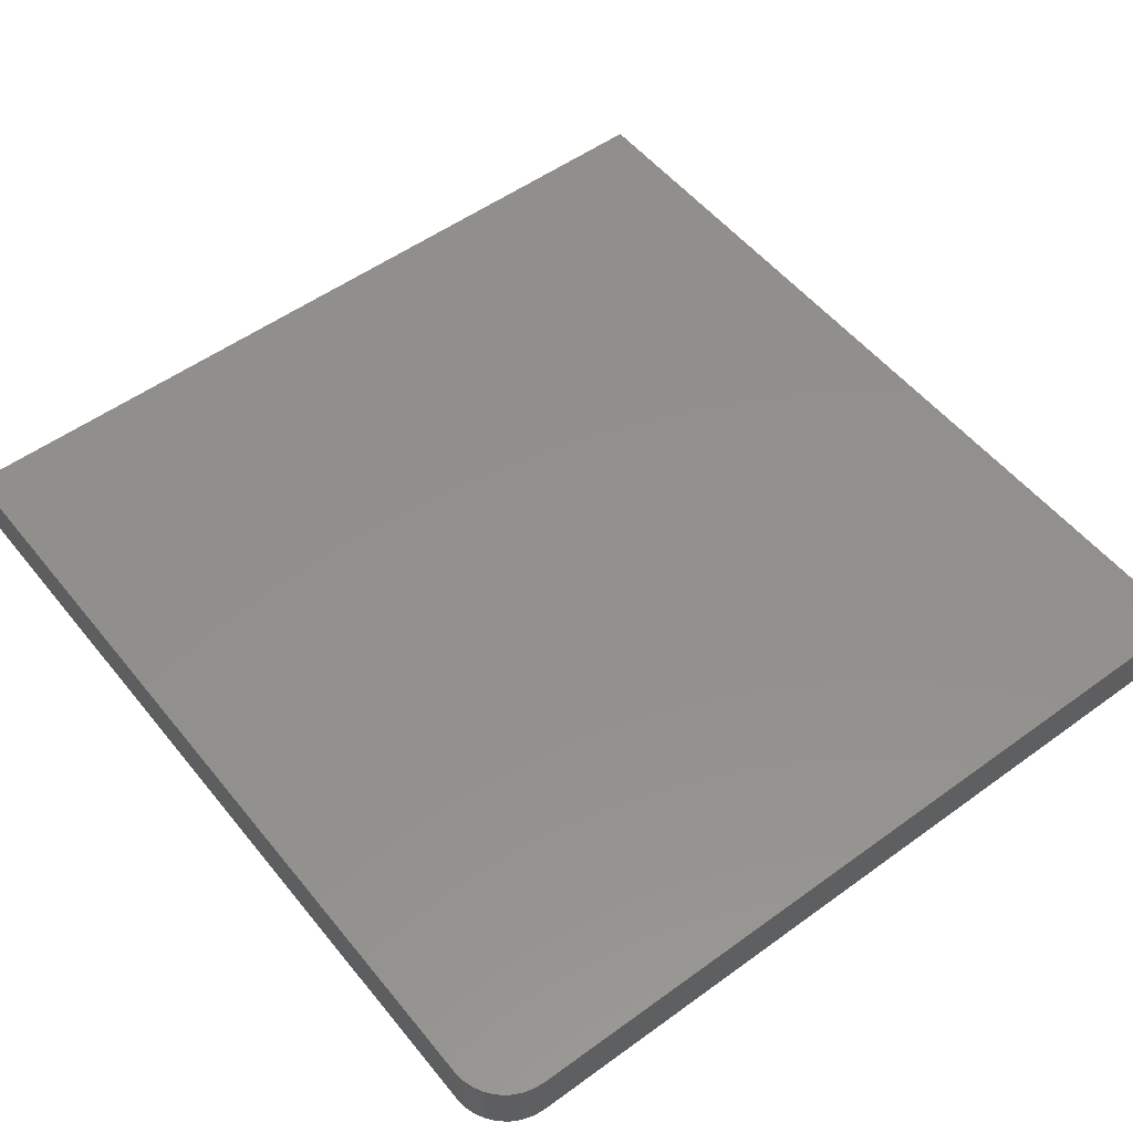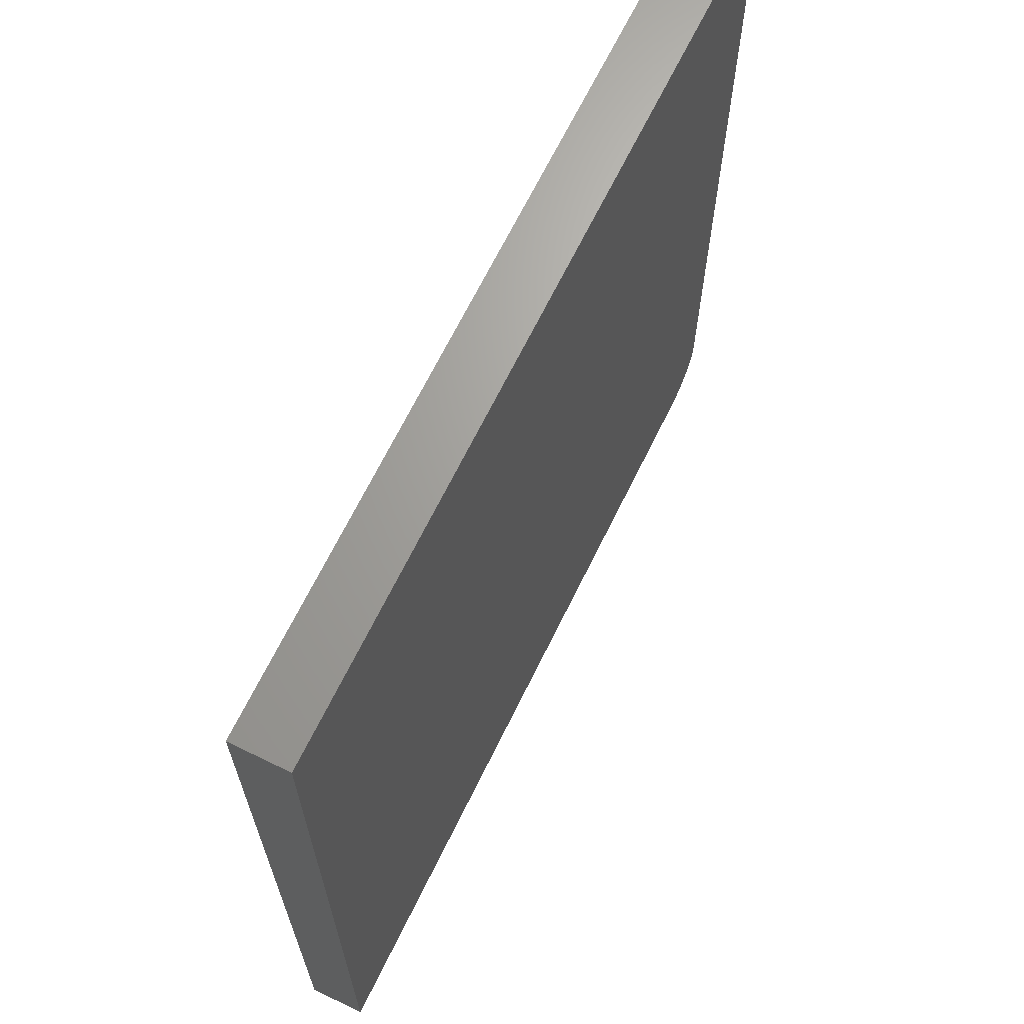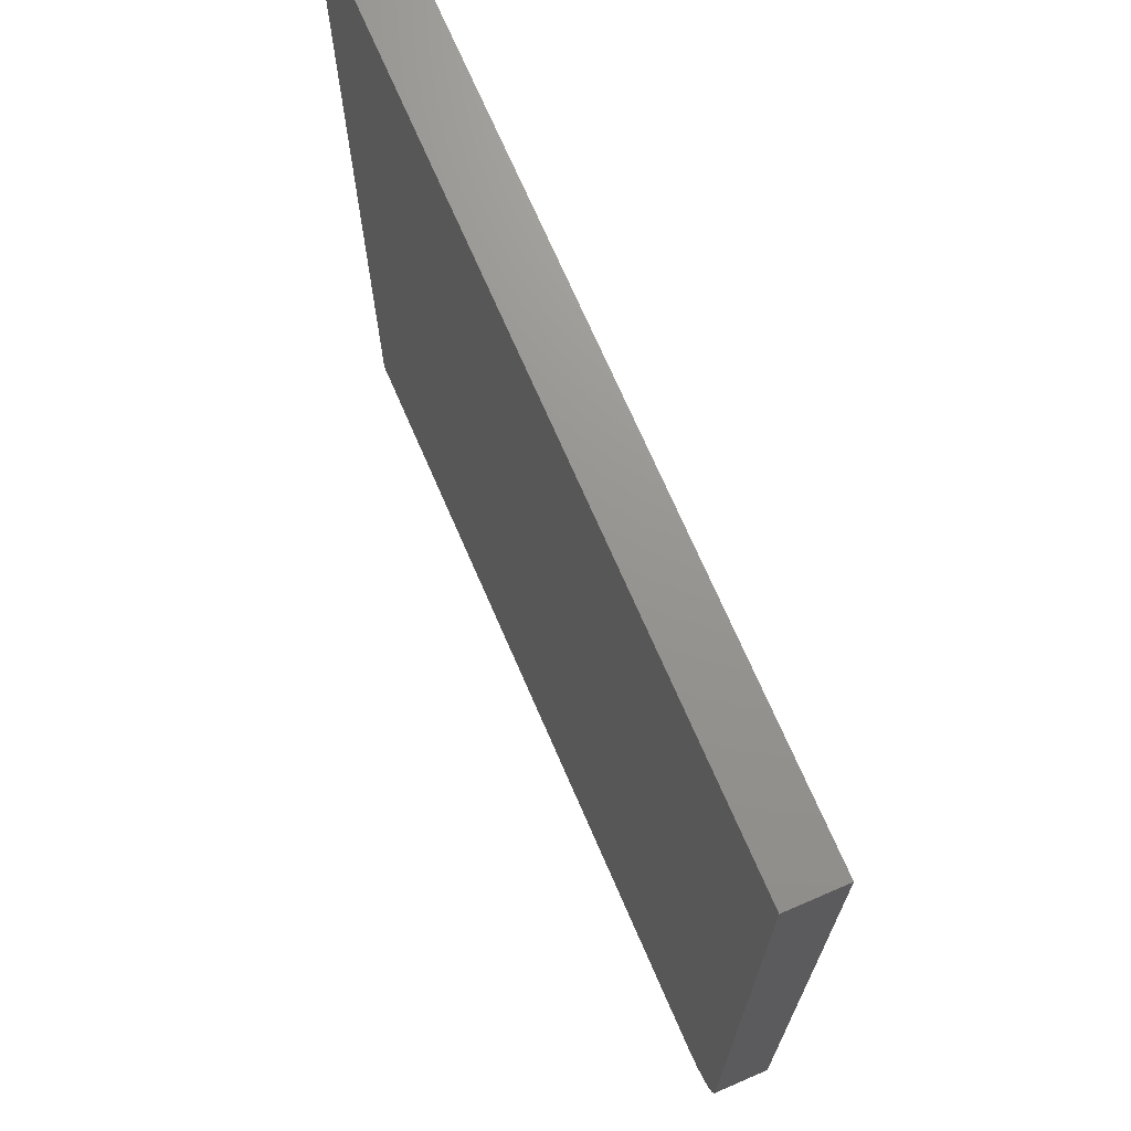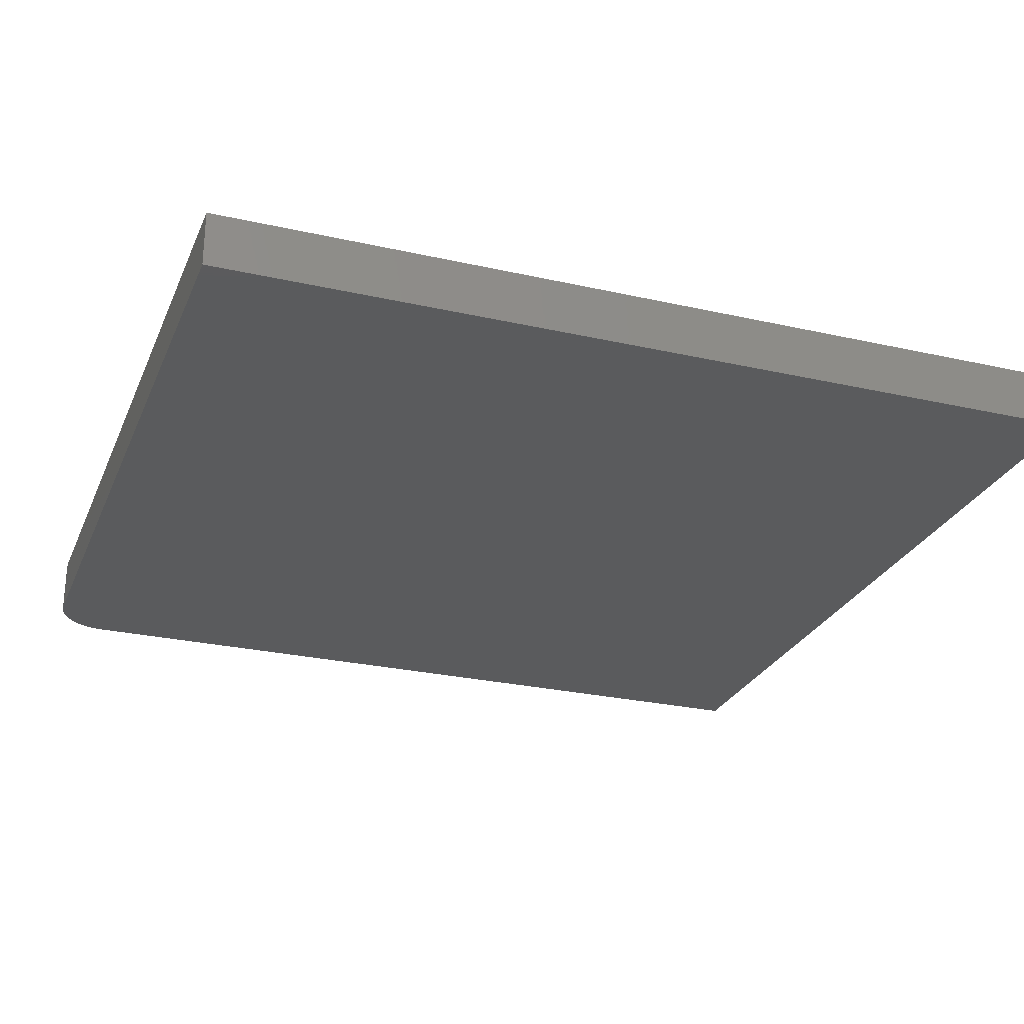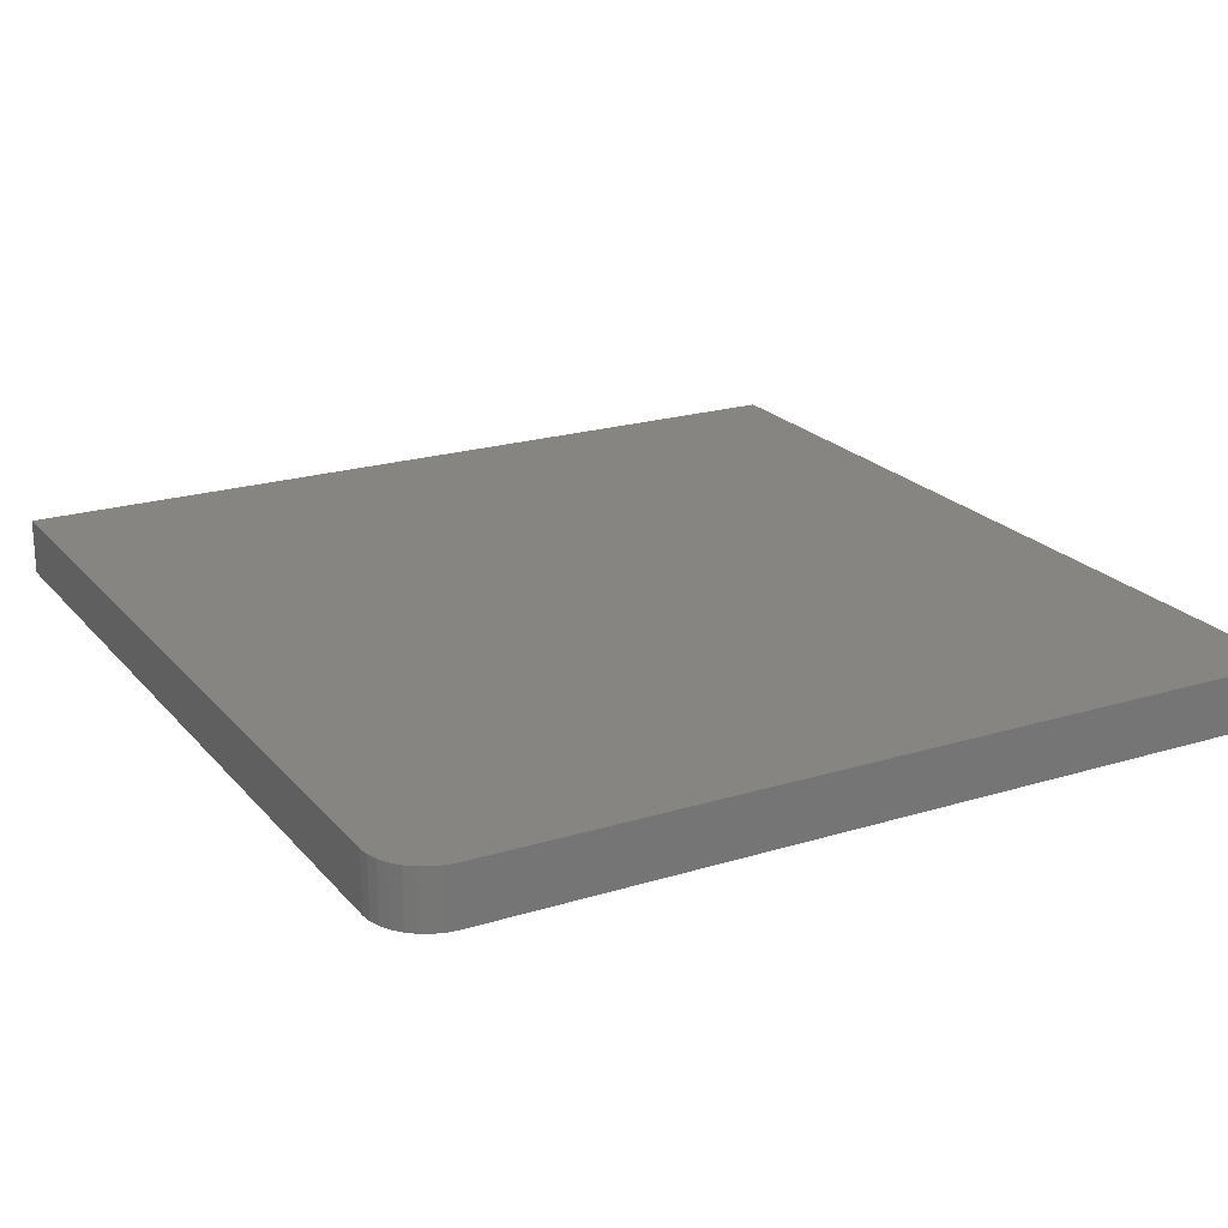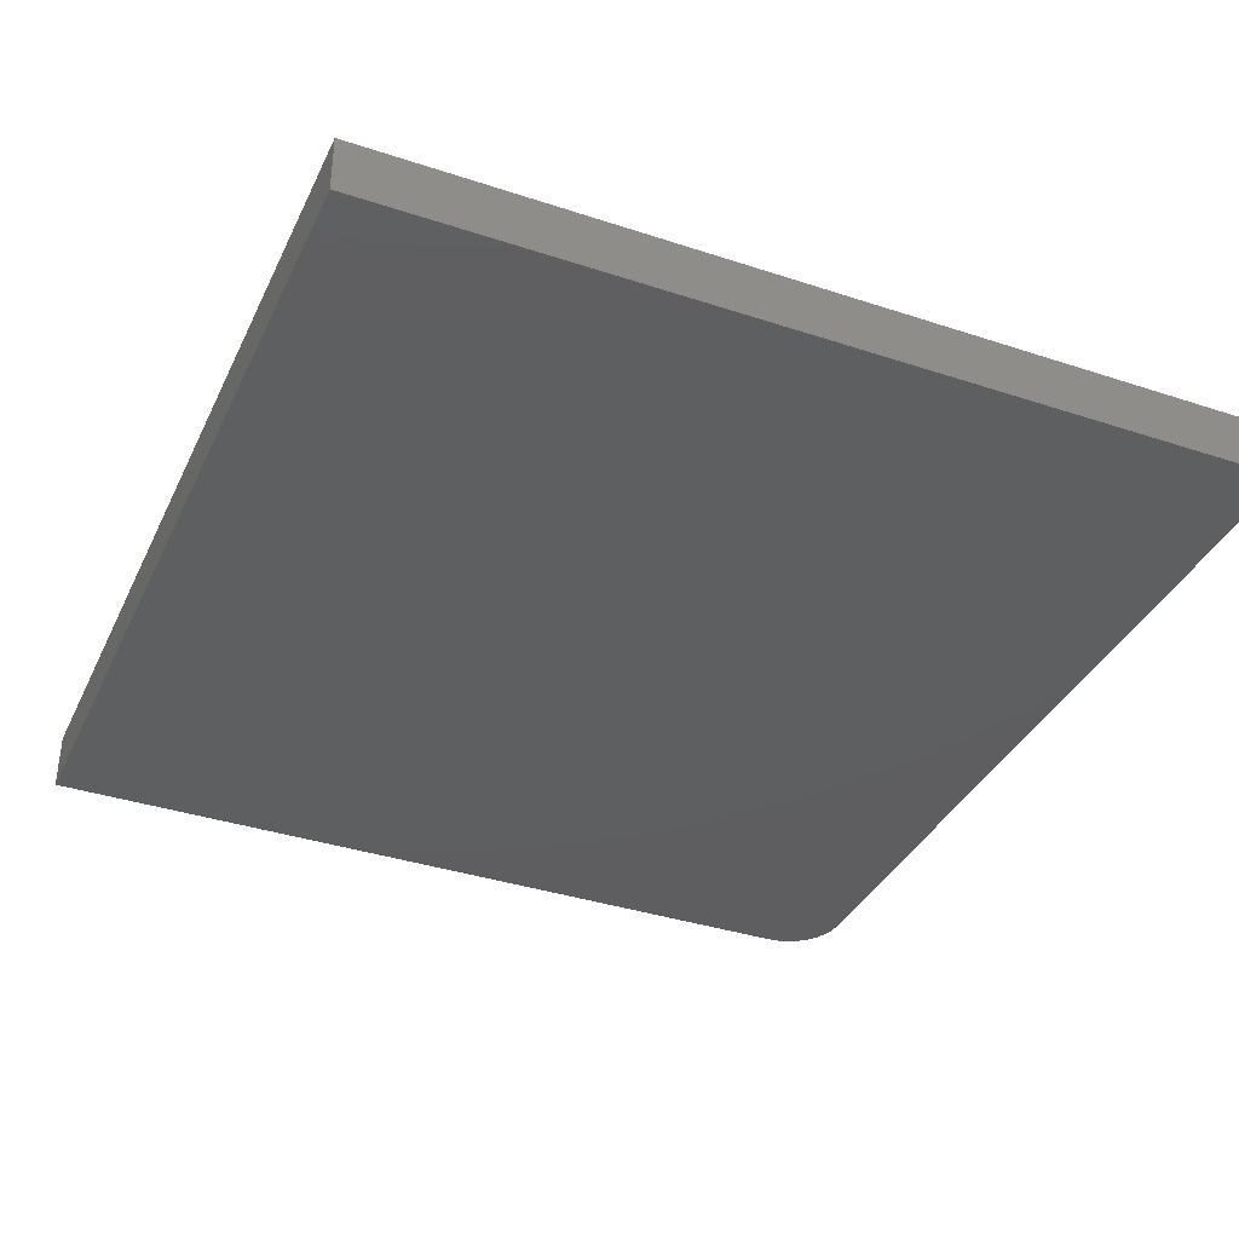
<metadata>
{"format":"stl","ext":"stl","renderer":"f3d","projection":"perspective","resolution":1024,"background":"white","views":[{"elev":53.1,"azim":-37.9,"up":"+Z"},{"elev":67.3,"azim":116.1,"up":"+Y"},{"elev":70.9,"azim":-113.4,"up":"+Y"},{"elev":-26.5,"azim":70.4,"up":"+Z"},{"elev":21.4,"azim":-28.6,"up":"+Z"},{"elev":-36.6,"azim":156.8,"up":"+Z"}]}
</metadata>
<code>
# stl→obj: 24 verts, 44 faces
v -0.7188 -0.6562 0.09375
v -0.7169 -0.6745 0.09375
v -0.7116 -0.6921 0.09375
v -0.703 -0.7083 0.09375
v -0.6913 -0.7225 0.09375
v -0.6771 -0.7342 0.09375
v -0.6609 -0.7429 0.09375
v -0.6433 -0.7482 0.09375
v -0.625 -0.75 0.09375
v 0.7181 -0.75 0.09375
v 0.7181 0.75 0.09375
v -0.7188 0.75 0.09375
v -0.7188 -0.6562 0
v -0.7188 0.75 0
v 0.7181 0.75 0
v 0.7181 -0.75 0
v -0.625 -0.75 0
v -0.6433 -0.7482 0
v -0.6609 -0.7429 0
v -0.6771 -0.7342 0
v -0.6913 -0.7225 0
v -0.703 -0.7083 0
v -0.7116 -0.6921 0
v -0.7169 -0.6745 0
f 1 2 3
f 1 3 4
f 1 4 5
f 1 5 6
f 1 6 7
f 1 7 8
f 1 8 9
f 1 9 10
f 1 10 11
f 1 11 12
f 13 14 15
f 13 15 16
f 13 16 17
f 13 17 18
f 13 18 19
f 13 19 20
f 13 20 21
f 13 21 22
f 13 22 23
f 13 23 24
f 12 14 1
f 1 14 13
f 9 17 10
f 10 17 16
f 17 9 18
f 18 9 8
f 18 8 19
f 19 8 7
f 19 7 20
f 20 7 6
f 20 6 21
f 21 6 5
f 21 5 22
f 22 5 4
f 22 4 23
f 23 4 3
f 23 3 24
f 24 3 2
f 24 2 13
f 13 2 1
f 11 15 12
f 12 15 14
f 10 16 11
f 11 16 15

</code>
